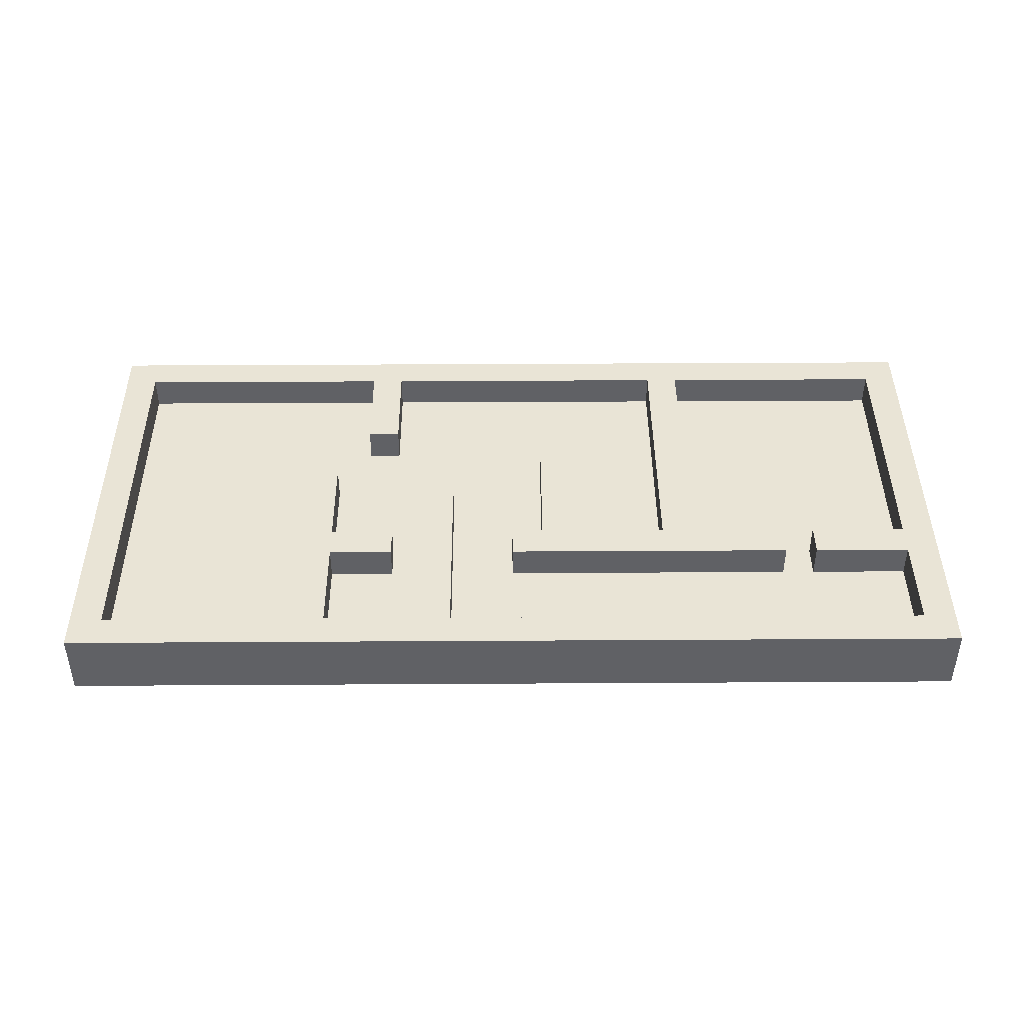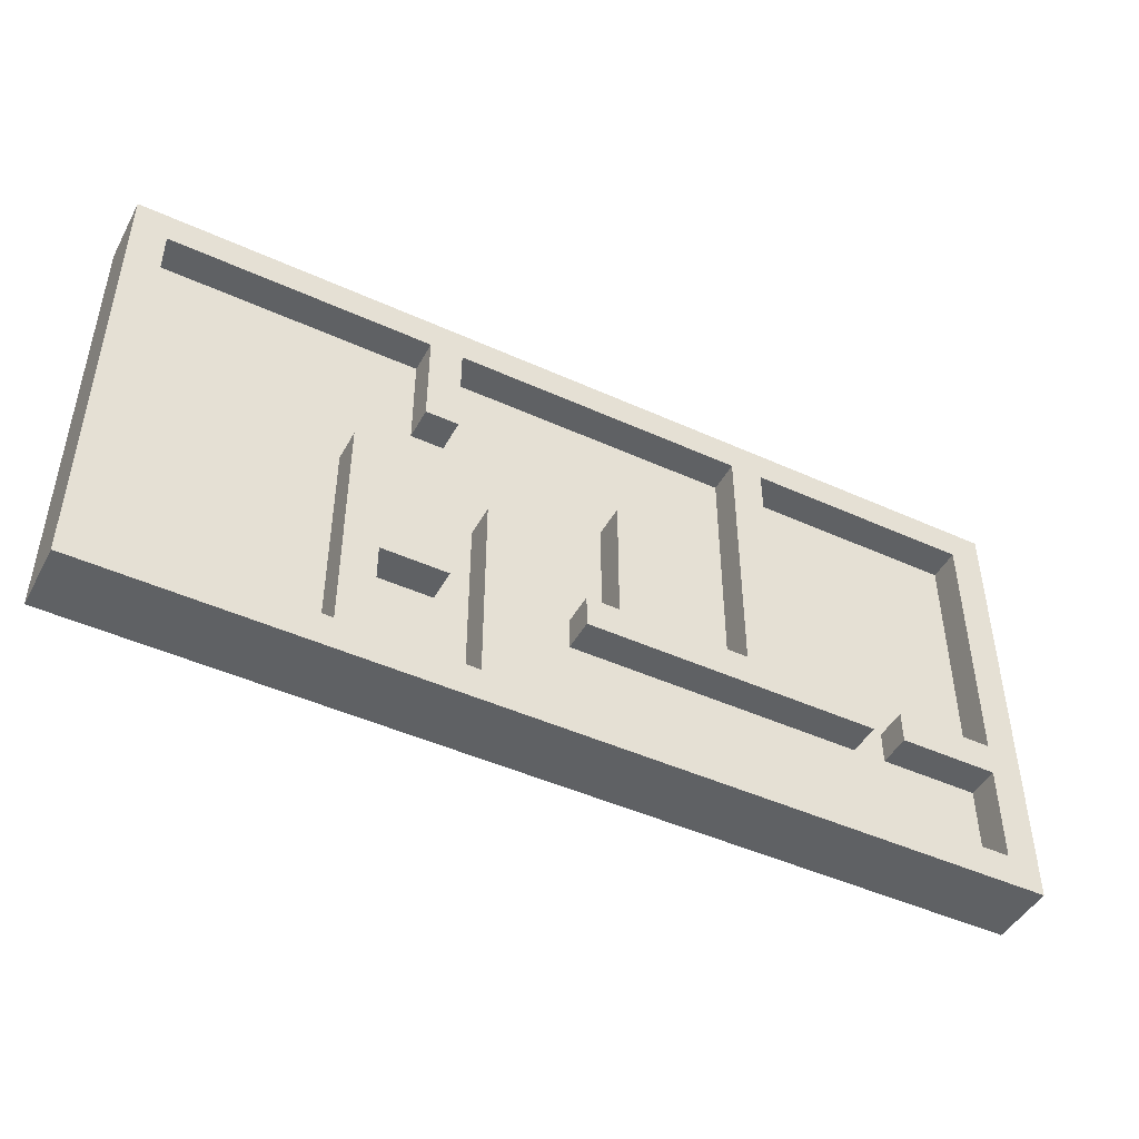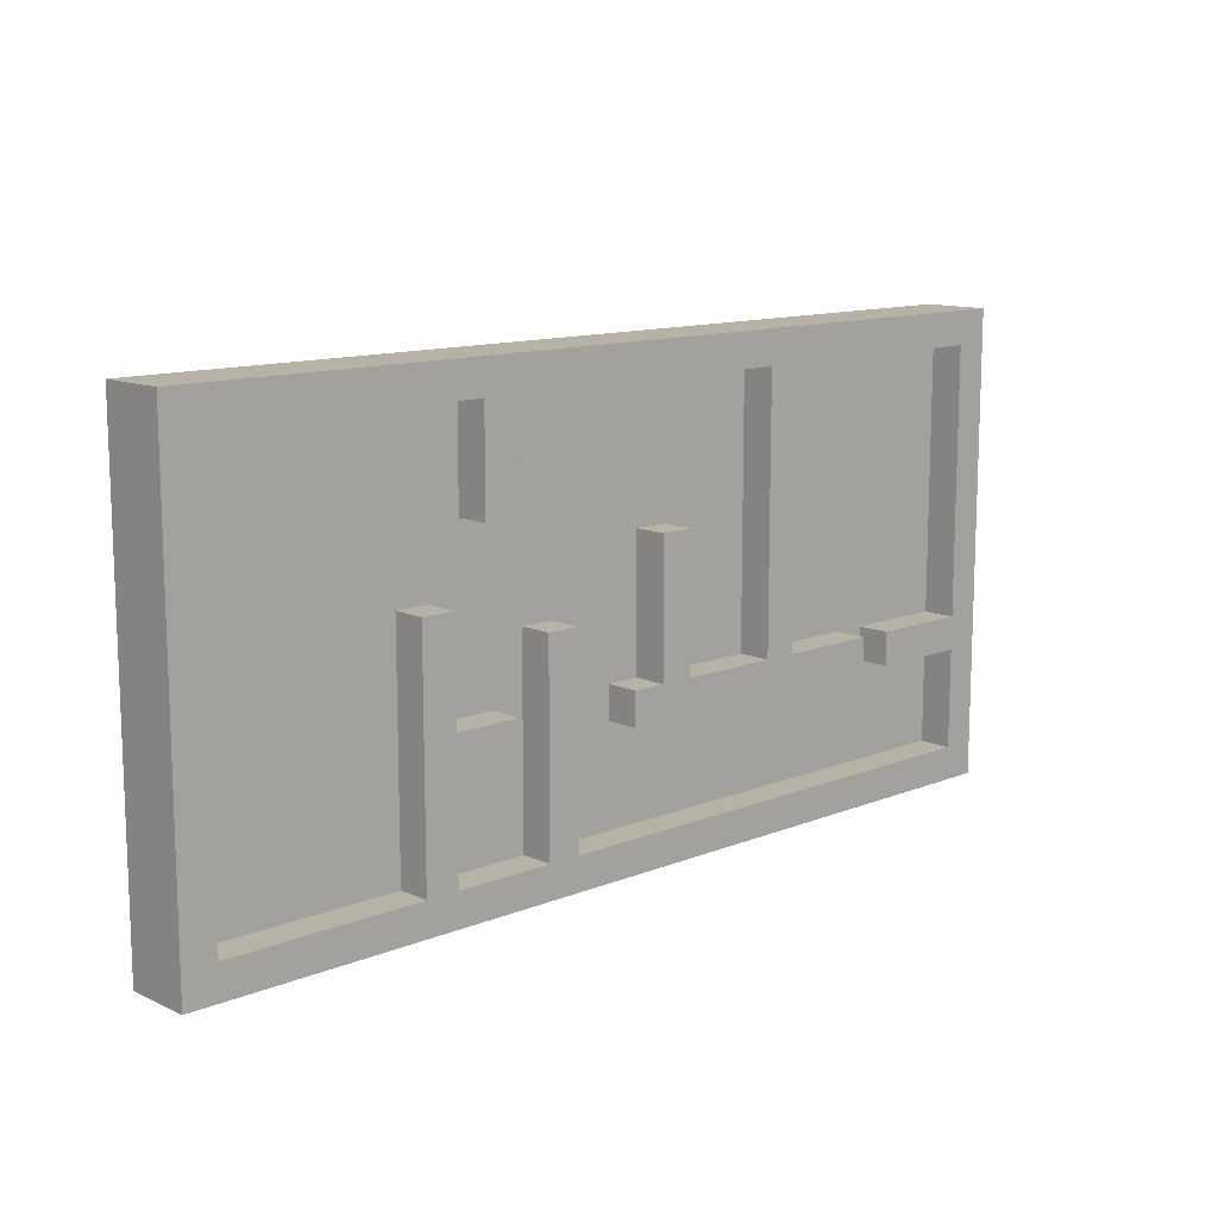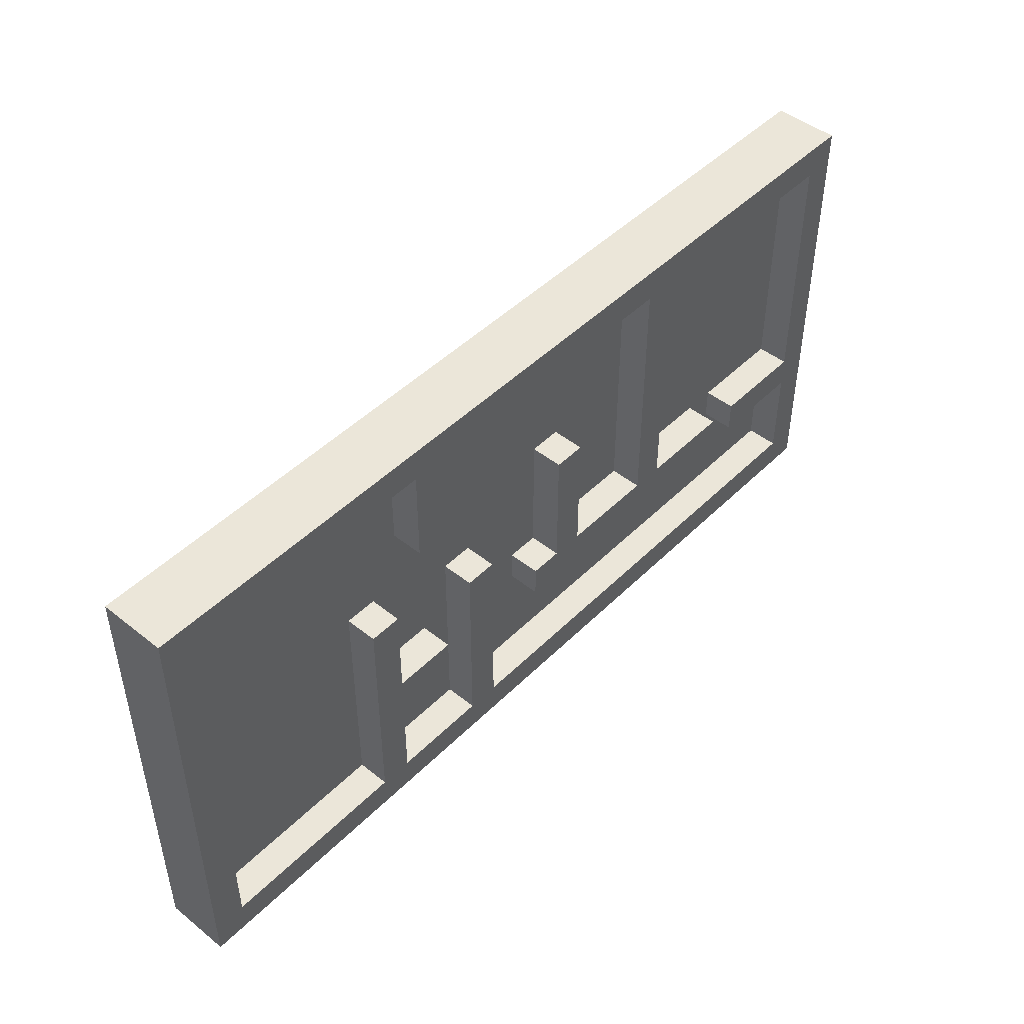
<metadata>
{"format":"obj","ext":"obj","renderer":"f3d","projection":"perspective","resolution":1024,"background":"white","views":[{"elev":42.7,"azim":179.6,"up":"+Y"},{"elev":-46.3,"azim":152.6,"up":"+Z"},{"elev":12.2,"azim":136.6,"up":"+Z"},{"elev":47.0,"azim":132.0,"up":"+Z"}]}
</metadata>
<code>
o
v -1.4 0 0.5
v -1.4 0 -0.9
v -1.4 0.1 0.5
v -1.4 0.1 -0.9
v -1.4 0.2 0.5
v -1.4 0.2 -0.9
v -0.9 0.1 -0.4
v -0.9 0.1 -0.5
v -0.9 0.2 -0.4
v -0.9 0.2 -0.5
v -0.6 0.1 0.4
v -0.6 0.1 0.3
v -0.6 0.1 0.2
v -0.6 0.1 0.1
v -0.6 0.1 0
v -0.6 0.1 -0.1
v -0.6 0.1 -0.2
v -0.6 0.1 -0.3
v -0.6 0.1 -0.4
v -0.6 0.2 0.4
v -0.6 0.2 -0.4
v -0.2 0.1 0
v -0.2 0.1 -0.4
v -0.2 0.2 0
v -0.2 0.2 -0.4
v 0.2 0.1 -0.2
v 0.2 0.1 -0.8
v 0.2 0.2 -0.2
v 0.2 0.2 -0.8
v 0.4 0.1 0.4
v 0.4 0.1 0.1
v 0.4 0.1 -0.4
v 0.4 0.1 -0.5
v 0.4 0.2 0.4
v 0.4 0.2 0.1
v 0.4 0.2 -0.4
v 0.4 0.2 -0.5
v 0.6 0.1 -0.1
v 0.6 0.1 -0.4
v 0.6 0.1 -0.5
v 0.6 0.1 -0.8
v 0.6 0.2 -0.1
v 0.6 0.2 -0.4
v 0.6 0.2 -0.5
v 0.6 0.2 -0.8
v 1.3 0.1 0.4
v 1.3 0.1 -0.3
v 1.3 0.1 -0.8
v 1.3 0.2 0.4
v 1.3 0.2 -0.8
v -1.3 0.1 0.4
v -1.3 0.1 0.3
v -1.3 0.1 0.2
v -1.3 0.1 0.1
v -1.3 0.1 0
v -1.3 0.1 -0.1
v -1.3 0.1 -0.2
v -1.3 0.1 -0.3
v -1.3 0.1 -0.4
v -1.3 0.1 -0.5
v -1.3 0.1 -0.8
v -1.3 0.2 0.4
v -1.3 0.2 -0.4
v -1.3 0.2 -0.5
v -1.3 0.2 -0.8
v -1 0.1 -0.4
v -1 0.1 -0.5
v -1 0.2 -0.4
v -1 0.2 -0.5
v -0.5 0.1 0.4
v -0.5 0.1 -0.4
v -0.5 0.2 0.4
v -0.5 0.2 -0.4
v -0.1 0.1 0
v -0.1 0.1 -0.4
v -0.1 0.2 0
v -0.1 0.2 -0.4
v 0 0.1 -0.4
v 0 0.1 -0.5
v 0 0.2 -0.4
v 0 0.2 -0.5
v 0.3 0.1 -0.2
v 0.3 0.1 -0.8
v 0.3 0.2 -0.2
v 0.3 0.2 -0.8
v 0.5 0.1 0.4
v 0.5 0.1 0.1
v 0.5 0.2 0.4
v 0.5 0.2 0.1
v 0.7 0.1 -0.1
v 0.7 0.1 -0.3
v 0.7 0.1 -0.8
v 0.7 0.2 -0.1
v 0.7 0.2 -0.8
v 1.4 0 0.5
v 1.4 0 -0.9
v 1.4 0.1 0.5
v 1.4 0.1 -0.9
v 1.4 0.2 0.5
v 1.4 0.2 -0.9
v -1.4 0 0.5
v -1.4 0.1 0.5
v -1.4 0.2 0.5
v 1.4 0 0.5
v 1.4 0.1 0.5
v 1.4 0.2 0.5
v -0.2 0.1 0
v -0.2 0.2 0
v -0.1 0.1 0
v -0.1 0.2 0
v 0.6 0.1 -0.1
v 0.6 0.2 -0.1
v 0.7 0.1 -0.1
v 0.7 0.2 -0.1
v 0.2 0.1 -0.2
v 0.2 0.2 -0.2
v 0.3 0.1 -0.2
v 0.3 0.2 -0.2
v -1.3 0.1 -0.4
v -1.3 0.2 -0.4
v -1.2 0.1 -0.4
v -1.1 0.1 -0.4
v -1 0.1 -0.4
v -1 0.2 -0.4
v -0.9 0.1 -0.4
v -0.9 0.2 -0.4
v -0.8 0.1 -0.4
v -0.7 0.1 -0.4
v -0.6 0.1 -0.4
v -0.6 0.2 -0.4
v -0.5 0.1 -0.4
v -0.5 0.2 -0.4
v -0.2 0.1 -0.4
v -0.2 0.2 -0.4
v -0.1 0.1 -0.4
v -0.1 0.2 -0.4
v 0 0.1 -0.4
v 0 0.2 -0.4
v 0.4 0.1 -0.4
v 0.4 0.2 -0.4
v 0.6 0.1 -0.4
v 0.6 0.2 -0.4
v -1.3 0.1 -0.8
v -1.3 0.2 -0.8
v 0.2 0.1 -0.8
v 0.2 0.2 -0.8
v 0.3 0.1 -0.8
v 0.3 0.2 -0.8
v 0.6 0.1 -0.8
v 0.6 0.2 -0.8
v 0.7 0.1 -0.8
v 0.7 0.2 -0.8
v 1.3 0.1 -0.8
v 1.3 0.2 -0.8
v -1.3 0.1 0.4
v -1.3 0.2 0.4
v -1.2 0.1 0.4
v -1.1 0.1 0.4
v -1 0.1 0.4
v -0.9 0.1 0.4
v -0.8 0.1 0.4
v -0.7 0.1 0.4
v -0.6 0.1 0.4
v -0.6 0.2 0.4
v -0.5 0.1 0.4
v -0.5 0.2 0.4
v 0.4 0.1 0.4
v 0.4 0.2 0.4
v 0.5 0.1 0.4
v 0.5 0.2 0.4
v 1.3 0.1 0.4
v 1.3 0.2 0.4
v 0.4 0.1 0.1
v 0.4 0.2 0.1
v 0.5 0.1 0.1
v 0.5 0.2 0.1
v -1.3 0.1 -0.5
v -1.3 0.2 -0.5
v -1 0.1 -0.5
v -1 0.2 -0.5
v -0.9 0.1 -0.5
v -0.9 0.2 -0.5
v 0 0.1 -0.5
v 0 0.2 -0.5
v 0.4 0.1 -0.5
v 0.4 0.2 -0.5
v 0.6 0.1 -0.5
v 0.6 0.2 -0.5
v -1.4 0 -0.9
v -1.4 0.1 -0.9
v -1.4 0.2 -0.9
v 1.4 0 -0.9
v 1.4 0.1 -0.9
v 1.4 0.2 -0.9
v -1.4 0 0.5
v 1.4 0 0.5
v -1.3 0 0.4
v -1.2 0 0.4
v -1.1 0 0.4
v -1 0 0.4
v -0.9 0 0.4
v -0.8 0 0.4
v -0.7 0 0.4
v -0.6 0 0.4
v -1.3 0 0.3
v -1.2 0 0.3
v -1.1 0 0.3
v -1 0 0.3
v -0.9 0 0.3
v -0.8 0 0.3
v -0.7 0 0.3
v -0.6 0 0.3
v -1.3 0 0.2
v -1.2 0 0.2
v -1.1 0 0.2
v -1 0 0.2
v -0.9 0 0.2
v -0.8 0 0.2
v -0.7 0 0.2
v -0.6 0 0.2
v -1.3 0 0.1
v -1.2 0 0.1
v -1.1 0 0.1
v -1 0 0.1
v -0.9 0 0.1
v -0.8 0 0.1
v -0.7 0 0.1
v -0.6 0 0.1
v -1.3 0 0
v -1.2 0 0
v -1.1 0 0
v -1 0 0
v -0.9 0 0
v -0.8 0 0
v -0.7 0 0
v -0.6 0 0
v -1.3 0 -0.1
v -1.2 0 -0.1
v -1.1 0 -0.1
v -1 0 -0.1
v -0.9 0 -0.1
v -0.8 0 -0.1
v -0.7 0 -0.1
v -0.6 0 -0.1
v -1.3 0 -0.2
v -1.2 0 -0.2
v -1.1 0 -0.2
v -1 0 -0.2
v -0.9 0 -0.2
v -0.8 0 -0.2
v -0.7 0 -0.2
v -0.6 0 -0.2
v -1.3 0 -0.3
v -1.2 0 -0.3
v -1.1 0 -0.3
v -1 0 -0.3
v -0.9 0 -0.3
v -0.8 0 -0.3
v -0.7 0 -0.3
v -0.6 0 -0.3
v 0.7 0 -0.3
v 1.3 0 -0.3
v -1.3 0 -0.4
v -1.2 0 -0.4
v -1.1 0 -0.4
v -1 0 -0.4
v -0.9 0 -0.4
v -0.8 0 -0.4
v -0.7 0 -0.4
v -0.6 0 -0.4
v -1 0 -0.5
v -0.9 0 -0.5
v 0.7 0 -0.8
v 1.3 0 -0.8
v -1.4 0 -0.9
v 1.4 0 -0.9
v -1.3 0.1 0.4
v -1.2 0.1 0.4
v -1.1 0.1 0.4
v -1 0.1 0.4
v -0.9 0.1 0.4
v -0.8 0.1 0.4
v -0.7 0.1 0.4
v -0.6 0.1 0.4
v -0.5 0.1 0.4
v 0.4 0.1 0.4
v 0.5 0.1 0.4
v 1.3 0.1 0.4
v -1.3 0.1 0.3
v -1.2 0.1 0.3
v -1.1 0.1 0.3
v -1 0.1 0.3
v -0.9 0.1 0.3
v -0.8 0.1 0.3
v -0.7 0.1 0.3
v -0.6 0.1 0.3
v -1.3 0.1 0.2
v -1.2 0.1 0.2
v -1.1 0.1 0.2
v -1 0.1 0.2
v -0.9 0.1 0.2
v -0.8 0.1 0.2
v -0.7 0.1 0.2
v -0.6 0.1 0.2
v -1.3 0.1 0.1
v -1.2 0.1 0.1
v -1.1 0.1 0.1
v -1 0.1 0.1
v -0.9 0.1 0.1
v -0.8 0.1 0.1
v -0.7 0.1 0.1
v -0.6 0.1 0.1
v 0.4 0.1 0.1
v 0.5 0.1 0.1
v -1.3 0.1 0
v -1.2 0.1 0
v -1.1 0.1 0
v -1 0.1 0
v -0.9 0.1 0
v -0.8 0.1 0
v -0.7 0.1 0
v -0.6 0.1 0
v -0.2 0.1 0
v -0.1 0.1 0
v -1.3 0.1 -0.1
v -1.2 0.1 -0.1
v -1.1 0.1 -0.1
v -1 0.1 -0.1
v -0.9 0.1 -0.1
v -0.8 0.1 -0.1
v -0.7 0.1 -0.1
v -0.6 0.1 -0.1
v 0.6 0.1 -0.1
v 0.7 0.1 -0.1
v -1.3 0.1 -0.2
v -1.2 0.1 -0.2
v -1.1 0.1 -0.2
v -1 0.1 -0.2
v -0.9 0.1 -0.2
v -0.8 0.1 -0.2
v -0.7 0.1 -0.2
v -0.6 0.1 -0.2
v 0.2 0.1 -0.2
v 0.3 0.1 -0.2
v -1.3 0.1 -0.3
v -1.2 0.1 -0.3
v -1.1 0.1 -0.3
v -1 0.1 -0.3
v -0.9 0.1 -0.3
v -0.8 0.1 -0.3
v -0.7 0.1 -0.3
v -0.6 0.1 -0.3
v 0.7 0.1 -0.3
v 1.3 0.1 -0.3
v -1.3 0.1 -0.4
v -1.2 0.1 -0.4
v -1.1 0.1 -0.4
v -1 0.1 -0.4
v -0.9 0.1 -0.4
v -0.8 0.1 -0.4
v -0.7 0.1 -0.4
v -0.6 0.1 -0.4
v -0.5 0.1 -0.4
v -0.2 0.1 -0.4
v -0.1 0.1 -0.4
v 0 0.1 -0.4
v 0.4 0.1 -0.4
v 0.6 0.1 -0.4
v -1.3 0.1 -0.5
v -1 0.1 -0.5
v -0.9 0.1 -0.5
v 0 0.1 -0.5
v 0.4 0.1 -0.5
v 0.6 0.1 -0.5
v -1.3 0.1 -0.8
v 0.2 0.1 -0.8
v 0.3 0.1 -0.8
v 0.6 0.1 -0.8
v 0.7 0.1 -0.8
v 1.3 0.1 -0.8
v -1.4 0.2 0.5
v 1.4 0.2 0.5
v -1.3 0.2 0.4
v -0.6 0.2 0.4
v -0.5 0.2 0.4
v 0.4 0.2 0.4
v 0.5 0.2 0.4
v 1.3 0.2 0.4
v 0.4 0.2 0.1
v 0.5 0.2 0.1
v -0.2 0.2 0
v -0.1 0.2 0
v 0.6 0.2 -0.1
v 0.7 0.2 -0.1
v 0.2 0.2 -0.2
v 0.3 0.2 -0.2
v -1.3 0.2 -0.4
v -1 0.2 -0.4
v -0.9 0.2 -0.4
v -0.6 0.2 -0.4
v -0.5 0.2 -0.4
v -0.2 0.2 -0.4
v -0.1 0.2 -0.4
v 0 0.2 -0.4
v 0.4 0.2 -0.4
v 0.6 0.2 -0.4
v -1.3 0.2 -0.5
v -1 0.2 -0.5
v -0.9 0.2 -0.5
v 0 0.2 -0.5
v 0.4 0.2 -0.5
v 0.6 0.2 -0.5
v -1.3 0.2 -0.8
v 0.2 0.2 -0.8
v 0.3 0.2 -0.8
v 0.6 0.2 -0.8
v 0.7 0.2 -0.8
v 1.3 0.2 -0.8
v -1.4 0.2 -0.9
v 1.4 0.2 -0.9
f 3 2 1
f 4 2 3
f 5 4 3
f 6 4 5
f 9 8 7
f 10 8 9
f 20 12 11
f 20 19 18
f 20 18 17
f 20 17 16
f 20 16 15
f 20 15 14
f 20 14 13
f 20 13 12
f 21 19 20
f 24 23 22
f 25 23 24
f 28 27 26
f 29 27 28
f 34 31 30
f 35 31 34
f 36 33 32
f 37 33 36
f 42 39 38
f 43 39 42
f 44 41 40
f 45 41 44
f 49 47 46
f 49 48 47
f 50 48 49
f 51 52 62
f 52 53 62
f 58 59 62
f 57 58 62
f 56 57 62
f 55 56 62
f 54 55 62
f 53 54 62
f 62 59 63
f 60 61 64
f 64 61 65
f 66 67 68
f 68 67 69
f 70 71 72
f 72 71 73
f 74 75 76
f 76 75 77
f 78 79 80
f 80 79 81
f 82 83 84
f 84 83 85
f 86 87 88
f 88 87 89
f 90 91 93
f 91 92 93
f 93 92 94
f 95 96 97
f 97 96 98
f 97 98 99
f 99 98 100
f 104 102 101
f 105 103 102
f 105 102 104
f 106 103 105
f 109 108 107
f 110 108 109
f 113 112 111
f 114 112 113
f 117 116 115
f 118 116 117
f 121 120 119
f 122 120 121
f 123 120 122
f 124 120 123
f 127 126 125
f 128 126 127
f 129 126 128
f 130 126 129
f 133 132 131
f 134 132 133
f 137 136 135
f 138 136 137
f 141 140 139
f 142 140 141
f 145 144 143
f 146 144 145
f 149 148 147
f 150 148 149
f 153 152 151
f 154 152 153
f 155 156 157
f 157 156 158
f 158 156 159
f 159 156 160
f 160 156 161
f 161 156 162
f 162 156 163
f 163 156 164
f 165 166 167
f 167 166 168
f 169 170 171
f 171 170 172
f 173 174 175
f 175 174 176
f 177 178 179
f 179 178 180
f 181 182 183
f 183 182 184
f 185 186 187
f 187 186 188
f 189 190 192
f 190 191 193
f 192 190 193
f 193 191 194
f 197 196 195
f 198 196 197
f 199 196 198
f 200 196 199
f 201 196 200
f 202 196 201
f 203 196 202
f 204 196 203
f 205 197 195
f 205 198 197
f 206 199 198
f 206 198 205
f 207 200 199
f 207 199 206
f 208 201 200
f 208 200 207
f 209 202 201
f 209 201 208
f 210 203 202
f 210 202 209
f 211 204 203
f 211 203 210
f 212 196 204
f 212 204 211
f 213 205 195
f 213 206 205
f 214 207 206
f 214 206 213
f 215 208 207
f 215 207 214
f 216 209 208
f 216 208 215
f 217 210 209
f 217 209 216
f 218 211 210
f 218 210 217
f 219 212 211
f 219 211 218
f 220 196 212
f 220 212 219
f 221 213 195
f 221 214 213
f 222 215 214
f 222 214 221
f 223 216 215
f 223 215 222
f 224 217 216
f 224 216 223
f 225 218 217
f 225 217 224
f 226 219 218
f 226 218 225
f 227 220 219
f 227 219 226
f 228 196 220
f 228 220 227
f 229 222 221
f 229 221 195
f 230 223 222
f 230 222 229
f 231 224 223
f 231 223 230
f 232 225 224
f 232 224 231
f 233 226 225
f 233 225 232
f 234 227 226
f 234 226 233
f 235 228 227
f 235 227 234
f 236 196 228
f 236 228 235
f 237 229 195
f 237 230 229
f 238 231 230
f 238 230 237
f 239 232 231
f 239 231 238
f 240 233 232
f 240 232 239
f 241 234 233
f 241 233 240
f 242 235 234
f 242 234 241
f 243 236 235
f 243 235 242
f 244 196 236
f 244 236 243
f 245 237 195
f 245 238 237
f 246 239 238
f 246 238 245
f 247 240 239
f 247 239 246
f 248 241 240
f 248 240 247
f 249 242 241
f 249 241 248
f 250 243 242
f 250 242 249
f 251 244 243
f 251 243 250
f 252 196 244
f 252 244 251
f 253 245 195
f 253 246 245
f 254 247 246
f 254 246 253
f 255 248 247
f 255 247 254
f 256 249 248
f 256 248 255
f 257 250 249
f 257 249 256
f 258 251 250
f 258 250 257
f 259 252 251
f 259 251 258
f 260 196 252
f 260 252 259
f 261 196 260
f 262 196 261
f 263 253 195
f 263 254 253
f 264 255 254
f 264 254 263
f 265 256 255
f 265 255 264
f 266 257 256
f 266 256 265
f 267 258 257
f 267 257 266
f 268 259 258
f 268 258 267
f 269 260 259
f 269 259 268
f 270 261 260
f 270 260 269
f 271 265 264
f 271 267 266
f 271 264 263
f 271 266 265
f 272 270 269
f 272 267 271
f 272 269 268
f 272 268 267
f 273 261 270
f 273 270 272
f 273 272 271
f 273 262 261
f 274 196 262
f 274 262 273
f 275 263 195
f 275 273 271
f 275 274 273
f 275 271 263
f 276 196 274
f 276 274 275
f 277 278 289
f 278 279 290
f 289 278 290
f 279 280 291
f 290 279 291
f 280 281 292
f 291 280 292
f 281 282 293
f 292 281 293
f 282 283 294
f 293 282 294
f 283 284 295
f 294 283 295
f 295 284 296
f 289 290 297
f 290 291 298
f 297 290 298
f 291 292 299
f 298 291 299
f 292 293 300
f 299 292 300
f 293 294 301
f 300 293 301
f 294 295 302
f 301 294 302
f 295 296 303
f 302 295 303
f 303 296 304
f 297 298 305
f 298 299 306
f 305 298 306
f 299 300 307
f 306 299 307
f 300 301 308
f 307 300 308
f 301 302 309
f 308 301 309
f 302 303 310
f 309 302 310
f 303 304 311
f 310 303 311
f 311 304 312
f 285 286 313
f 287 288 314
f 305 306 315
f 306 307 316
f 315 306 316
f 307 308 317
f 316 307 317
f 308 309 318
f 317 308 318
f 309 310 319
f 318 309 319
f 310 311 320
f 319 310 320
f 311 312 321
f 320 311 321
f 321 312 322
f 285 313 323
f 313 314 323
f 323 314 324
f 315 316 325
f 316 317 326
f 325 316 326
f 317 318 327
f 326 317 327
f 318 319 328
f 327 318 328
f 319 320 329
f 328 319 329
f 320 321 330
f 329 320 330
f 321 322 331
f 330 321 331
f 331 322 332
f 324 314 333
f 314 288 333
f 333 288 334
f 325 326 335
f 326 327 336
f 335 326 336
f 327 328 337
f 336 327 337
f 328 329 338
f 337 328 338
f 329 330 339
f 338 329 339
f 330 331 340
f 339 330 340
f 331 332 341
f 340 331 341
f 341 332 342
f 324 333 343
f 343 333 344
f 335 336 345
f 336 337 346
f 345 336 346
f 337 338 347
f 346 337 347
f 338 339 348
f 347 338 348
f 339 340 349
f 348 339 349
f 340 341 350
f 349 340 350
f 341 342 351
f 350 341 351
f 351 342 352
f 334 288 353
f 353 288 354
f 345 346 355
f 346 347 356
f 355 346 356
f 347 348 357
f 356 347 357
f 348 349 358
f 357 348 358
f 349 350 359
f 358 349 359
f 350 351 360
f 359 350 360
f 351 352 361
f 360 351 361
f 361 352 362
f 285 323 363
f 363 323 364
f 324 343 365
f 365 343 366
f 344 333 367
f 367 333 368
f 358 359 370
f 370 359 371
f 366 343 372
f 344 367 373
f 370 371 375
f 371 372 375
f 369 370 375
f 372 343 376
f 375 372 376
f 373 374 377
f 344 373 377
f 377 374 378
f 353 354 379
f 379 354 380
f 381 382 383
f 383 382 384
f 384 382 385
f 385 382 386
f 386 382 387
f 387 382 388
f 386 387 389
f 389 387 390
f 381 383 397
f 384 385 400
f 400 385 401
f 391 392 402
f 402 392 403
f 393 394 406
f 397 398 407
f 381 397 407
f 407 398 408
f 400 401 409
f 403 404 409
f 399 400 409
f 401 402 409
f 402 403 409
f 409 404 410
f 405 406 411
f 406 394 412
f 411 406 412
f 381 407 413
f 395 396 414
f 414 396 415
f 412 394 416
f 416 394 417
f 388 382 418
f 381 413 419
f 417 418 419
f 416 417 419
f 414 415 419
f 415 416 419
f 413 414 419
f 418 382 420
f 419 418 420

</code>
